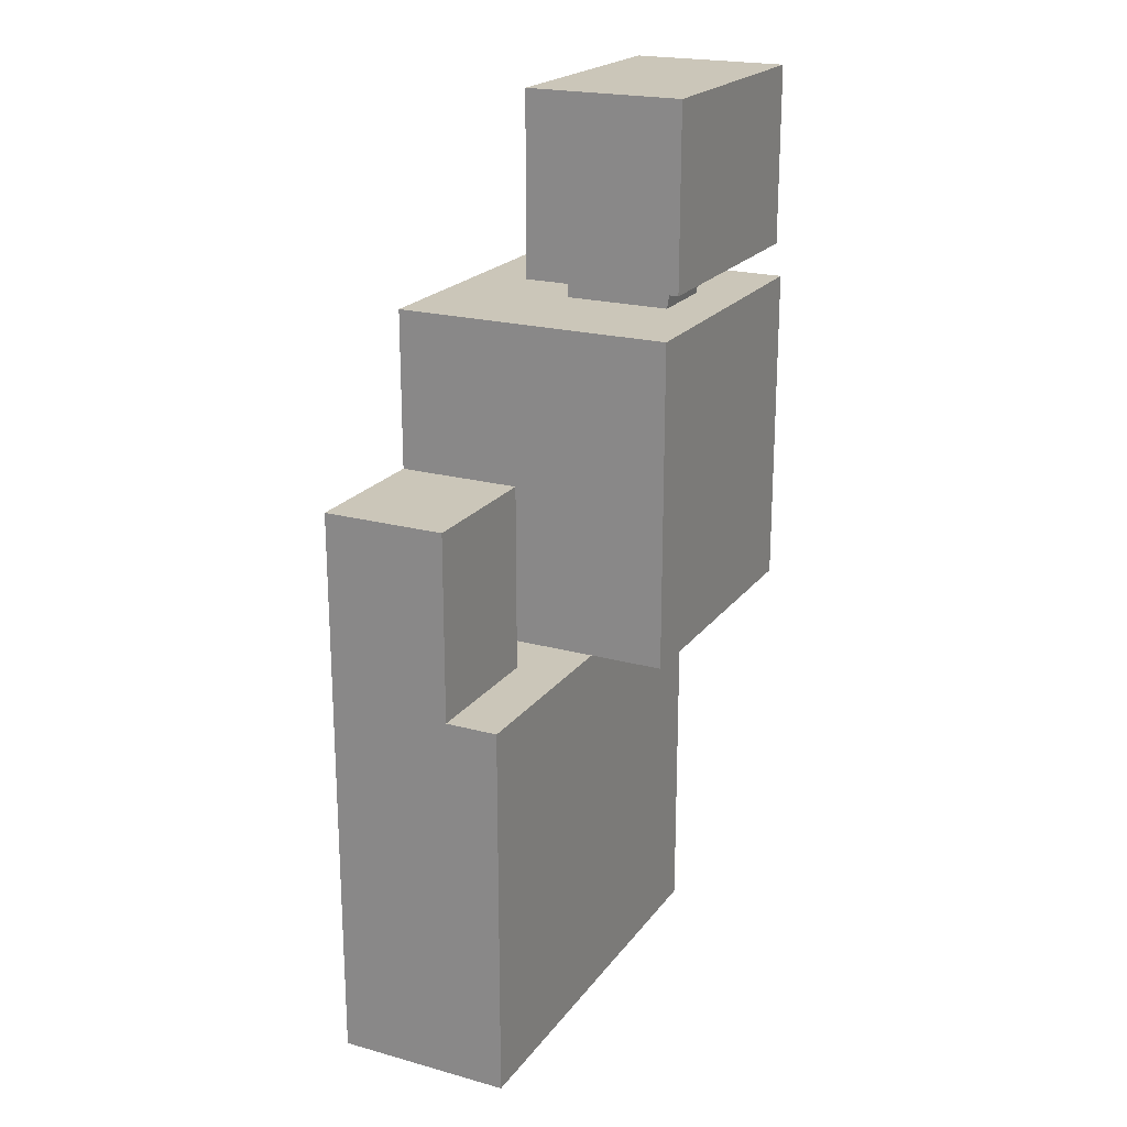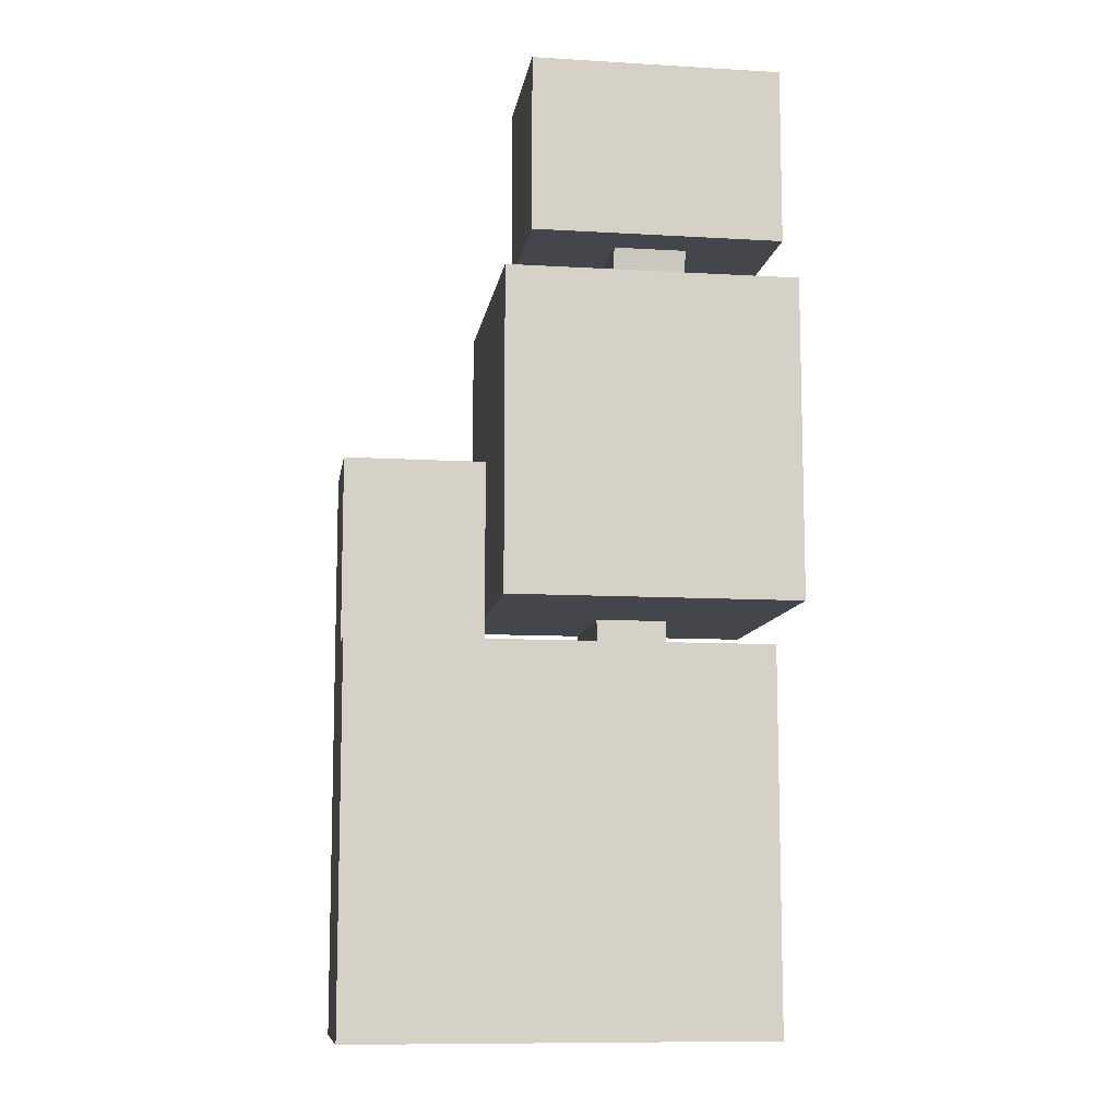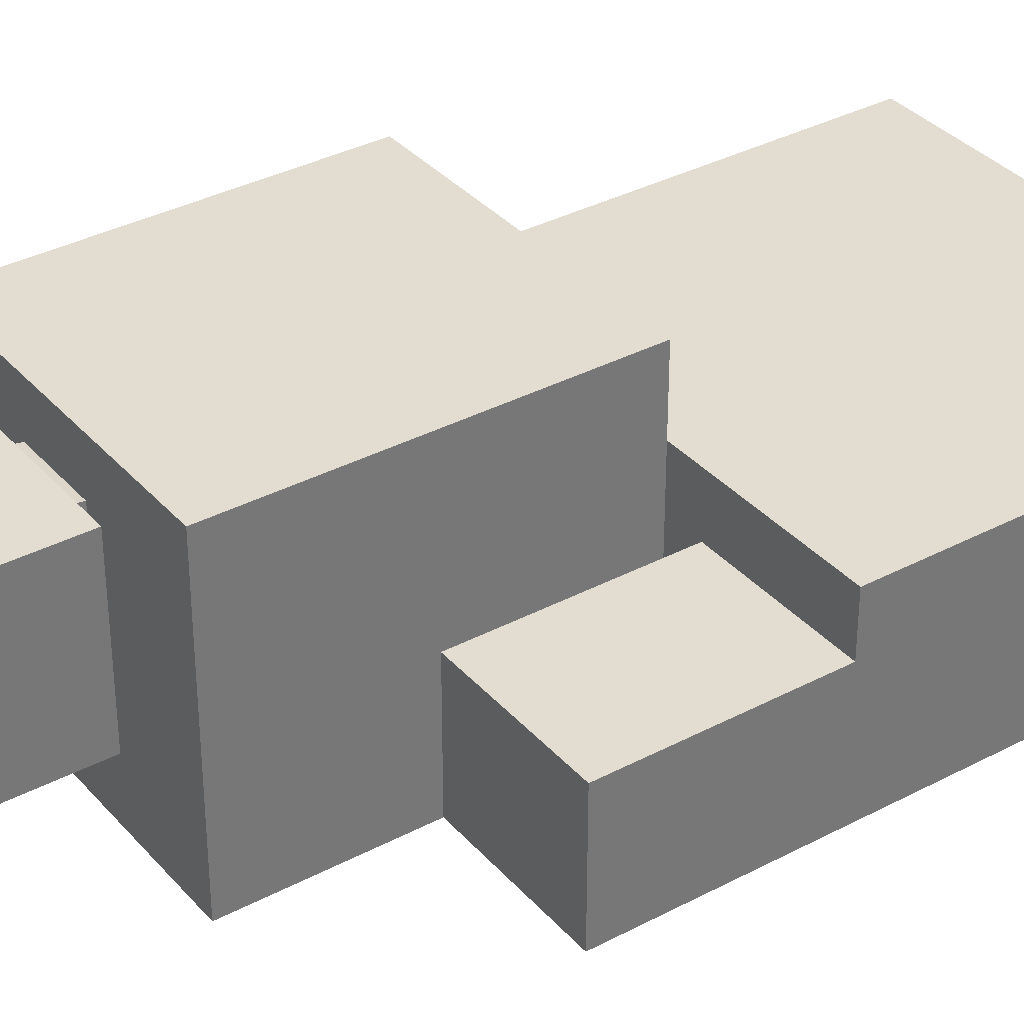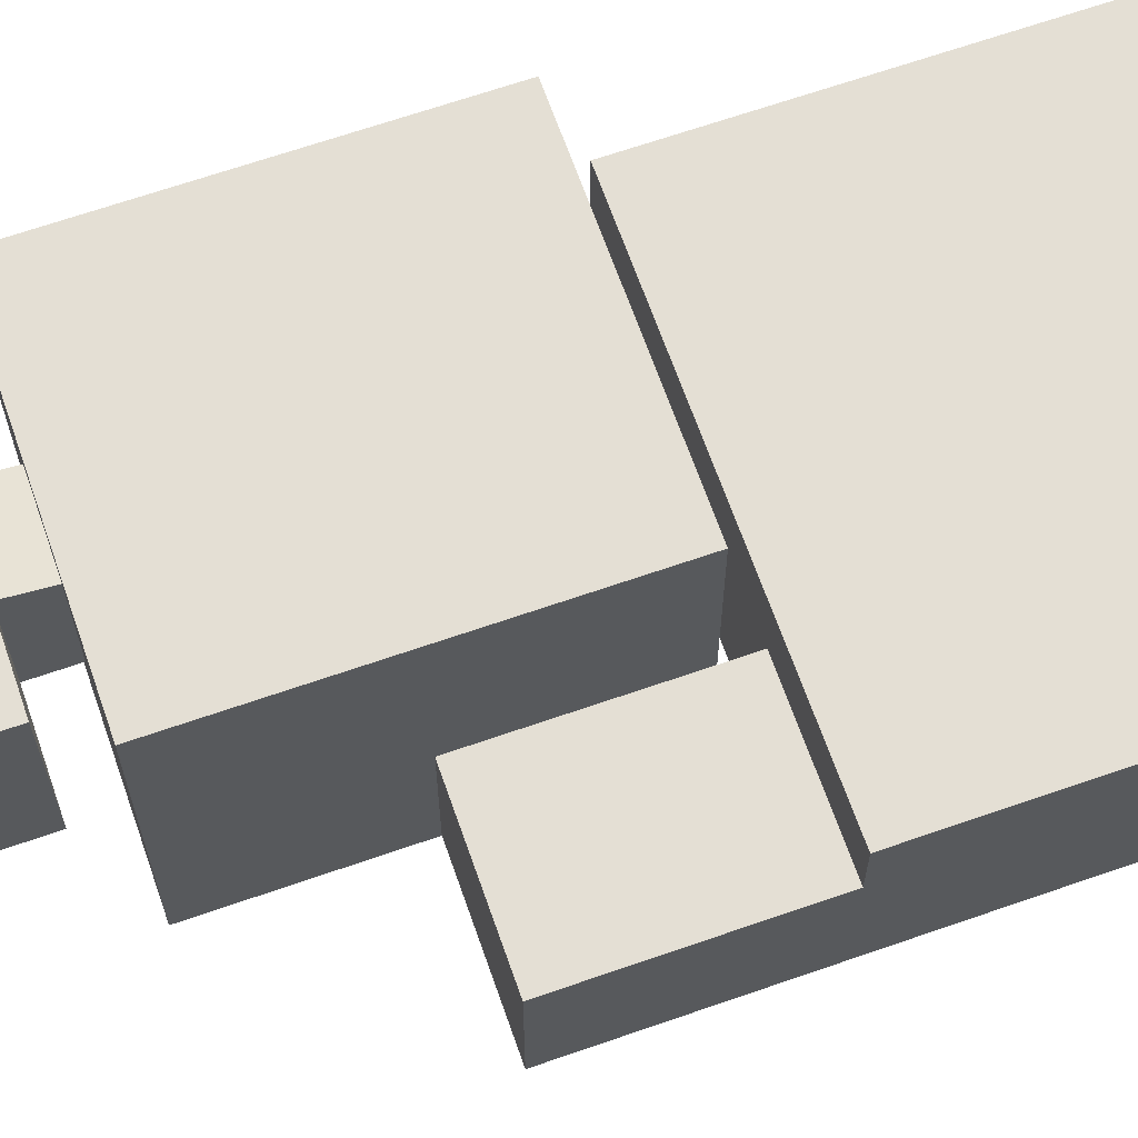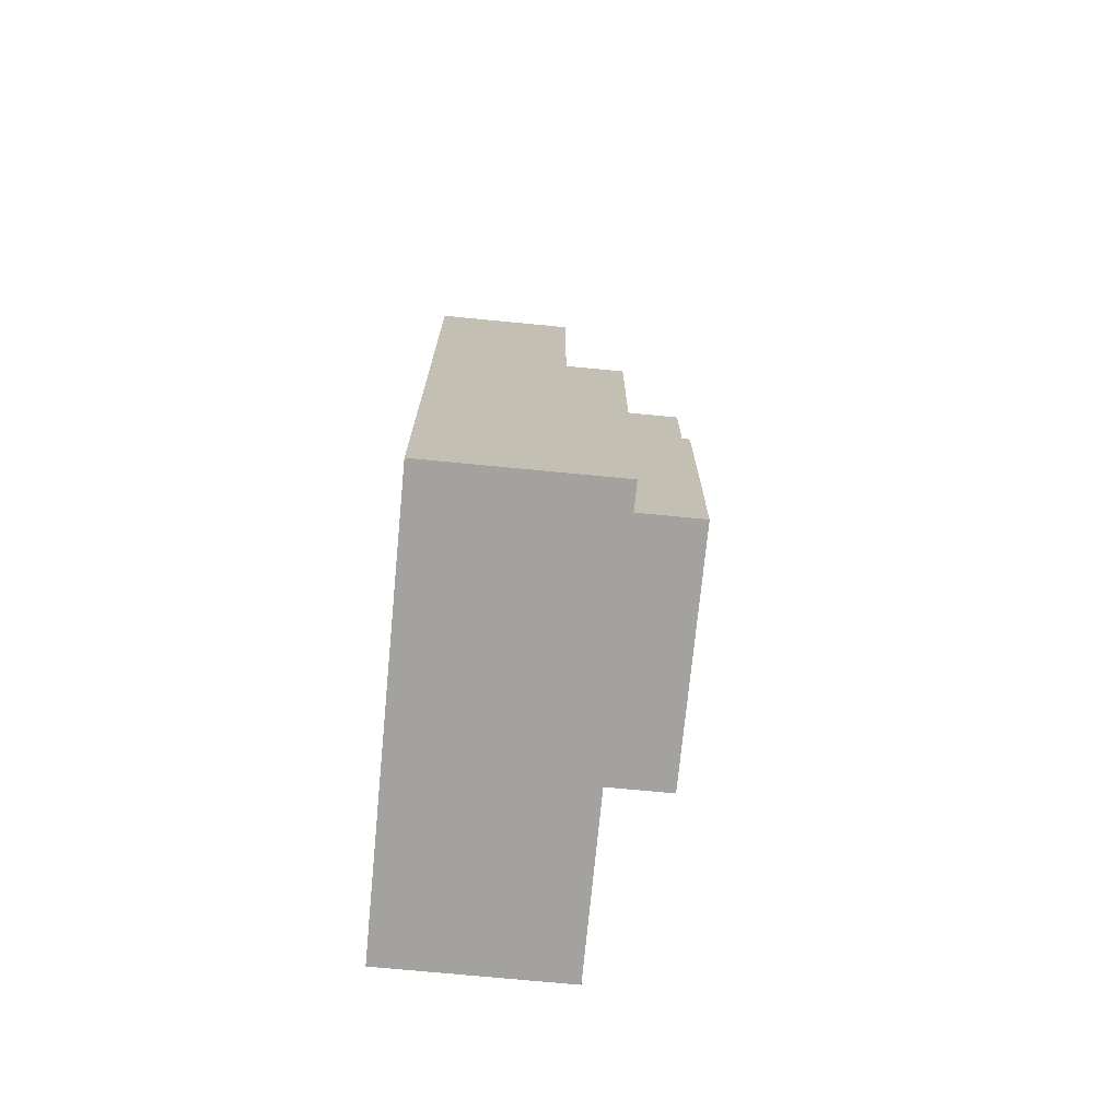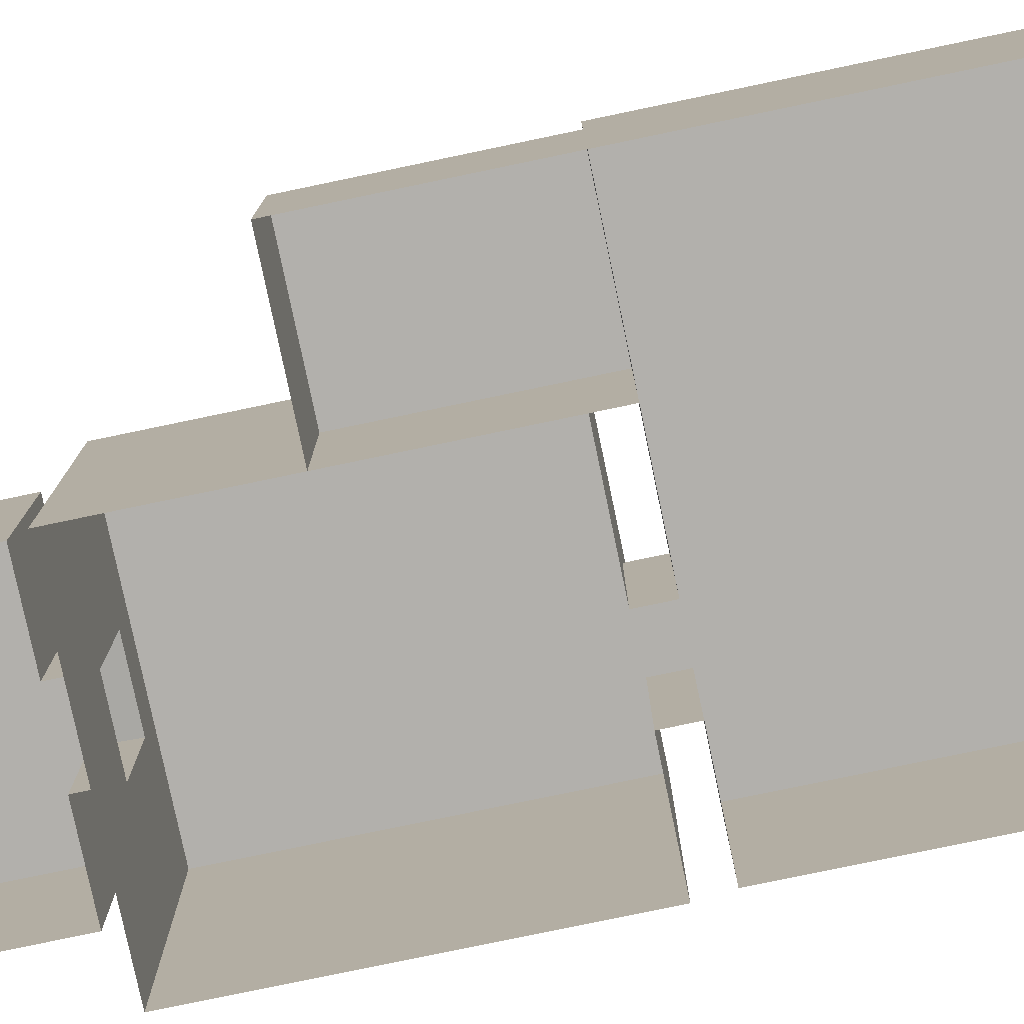
<metadata>
{"format":"obj","ext":"obj","renderer":"f3d","projection":"perspective","resolution":1024,"background":"white","views":[{"elev":21.0,"azim":116.2,"up":"+Z"},{"elev":-10.0,"azim":171.4,"up":"+Z"},{"elev":35.2,"azim":54.9,"up":"+Y"},{"elev":66.3,"azim":70.7,"up":"+Y"},{"elev":-72.6,"azim":84.5,"up":"+Z"},{"elev":-78.7,"azim":101.8,"up":"+Y"}]}
</metadata>
<code>
o Cube
v -2.437 0 2.783
v 2.609 0 2.783
v -2.437 0 -2.783
v 2.609 0 -2.783
v 2.609 0 0
v 0.6251 0 -3.283
v -0.6251 0 -3.283
v 0.6251 0 2.783
v -0.6251 0 2.783
v -0.6251 0 -2.783
v 0.6251 0 -2.783
v 0.6251 0 -9.998
v -0.6251 0 -9.998
v 5.108 0 -3.283
v -2.381 0 -3.283
v 5.108 0 -9.998
v -2.381 0 -9.998
v -2.437 0 2.783
v -2.437 0 -2.783
v -2.437 0 0
v 5.108 0 -2.783
v 5.108 0 0
v 2.609 0 -9.998
v 2.609 0 -3.283
v -2.437 2.153 2.783
v 2.609 2.153 2.783
v -2.437 2.153 -2.783
v 2.609 2.153 -2.783
v 2.609 2.153 0
v 0.6251 2.153 -3.283
v -0.6251 2.153 -3.283
v 0.6251 2.153 2.783
v -0.6251 2.153 2.783
v -0.6251 2.153 -2.783
v 0.6251 2.153 -2.783
v 0.6251 2.153 -9.998
v -0.6251 2.153 -9.998
v 5.108 2.153 -3.283
v -2.381 2.153 -3.283
v 5.108 2.153 -9.998
v -2.381 2.153 -9.998
v -2.437 2.153 2.783
v -2.437 2.153 -2.783
v -2.437 2.153 0
v 5.108 2.153 -2.783
v 5.108 2.153 0
v 2.609 2.153 -9.998
v 2.609 2.153 -3.283
v -2.437 3.98 2.783
v 2.609 3.98 2.783
v -2.437 3.98 -2.783
v 2.609 3.98 -2.783
v 2.609 3.98 0
v 0.6251 3.077 -3.283
v -0.6251 3.077 -3.283
v 0.6251 3.98 2.783
v -0.6251 3.98 2.783
v -0.6251 3.98 -2.783
v 0.6251 3.98 -2.783
v 0.6251 3.077 -9.998
v -0.6251 3.077 -9.998
v 5.108 3.077 -3.283
v -2.381 3.077 -3.283
v 5.108 3.077 -9.998
v -2.381 3.077 -9.998
v -2.437 3.98 2.783
v -2.437 3.98 -2.783
v -2.437 3.98 0
v 2.609 3.077 -9.998
v 2.609 3.077 -3.283
v -2.437 4.831 2.783
v 2.609 4.831 2.783
v -2.437 4.831 -2.783
v 2.609 4.831 -2.783
v 2.609 4.831 0
v 0.6251 4.831 2.783
v -0.6251 4.831 2.783
v -0.6251 4.831 -2.783
v 0.6251 4.831 -2.783
v -2.437 4.831 2.783
v -2.437 4.831 -2.783
v -2.437 4.831 0
v -0.6251 4.831 0
v 0.6251 4.831 0
v 0.6251 2.153 3.419
v -0.6251 2.153 3.419
v 0.6251 4.078 3.419
v -0.6251 4.078 3.419
v 0.6251 2.153 6.475
v -0.6251 2.153 6.475
v 2.16 2.153 3.419
v -2.16 2.153 3.419
v 2.16 2.153 6.475
v -2.16 2.153 6.475
v 0.6251 4.078 6.475
v -0.6251 4.078 6.475
v 2.16 4.078 3.419
v -2.16 4.078 3.419
v 2.16 4.078 6.475
v -2.16 4.078 6.475
v 0.6251 4.831 3.419
v -0.6251 4.831 3.419
v 0.6251 4.831 6.475
v -0.6251 4.831 6.475
v 2.16 4.831 3.419
v -2.16 4.831 3.419
v 2.16 4.831 6.475
v -2.16 4.831 6.475
v 2.16 2.153 4.947
v -2.16 2.153 4.947
v 2.16 4.078 4.947
v -2.16 4.078 4.947
v 2.16 4.831 4.947
v -2.16 4.831 4.947
v -0.6251 4.831 4.947
v 0.6251 4.831 4.947
f 63 39 41 65
f 5 2 26 29
f 3 10 34 27
f 22 5 29 46
f 24 48 38 14
f 10 7 31 34
f 11 4 28 35
f 23 16 40 47
f 7 15 39 31
f 13 12 36 37
f 24 6 30 48
f 17 13 37 41
f 6 11 35 30
f 2 8 32 26
f 18 20 44 42
f 8 9 33 32
f 4 24 48 28
f 20 19 43 44
f 14 21 45 38
f 5 29 28 4
f 9 1 25 33
f 21 22 46 45
f 12 23 47 36
f 29 26 50 53
f 42 44 68 66
f 37 36 60 61
f 31 30 35 34
f 44 43 67 68
f 35 59 58 34
f 36 47 69 60
f 26 32 56 50
f 47 40 64 69
f 48 70 62 38
f 33 25 49 57
f 48 30 54 70
f 31 39 63 55
f 27 34 58 51
f 29 53 52 28
f 41 37 61 65
f 35 28 52 59
f 50 56 76 72
f 57 49 71 77
f 51 58 78 73
f 53 75 74 52
f 59 52 74 79
f 53 50 72 75
f 66 68 82 80
f 59 79 78 58
f 68 67 81 82
f 31 55 54 30
f 56 57 77 76
f 15 17 41 39
f 60 54 55 61
f 69 70 54 60
f 70 69 64 62
f 64 40 38 62
f 16 14 38 40
f 63 65 61 55
f 46 29 28 45
f 48 38 45 28
f 83 82 81 73 78
f 84 83 78 79
f 75 72 76 84
f 76 77 83 84
f 71 80 82 83 77
f 74 75 84 79
f 57 56 87 88
f 56 32 85 87
f 33 57 88 86
f 93 89 95 99
f 92 86 88 98
f 110 92 98 112
f 89 90 96 95
f 85 91 97 87
f 90 94 100 96
f 109 93 99 111
f 98 88 102 106
f 88 87 101 102
f 99 95 103 107
f 112 98 106 114
f 95 96 104 103
f 96 100 108 104
f 87 97 105 101
f 111 99 107 113
f 113 116 101 105
f 116 103 104 115
f 114 106 102 115
f 108 114 115 104
f 101 116 115 102
f 107 103 116 113
f 97 111 113 105
f 100 112 114 108
f 91 109 111 97
f 94 110 112 100

</code>
